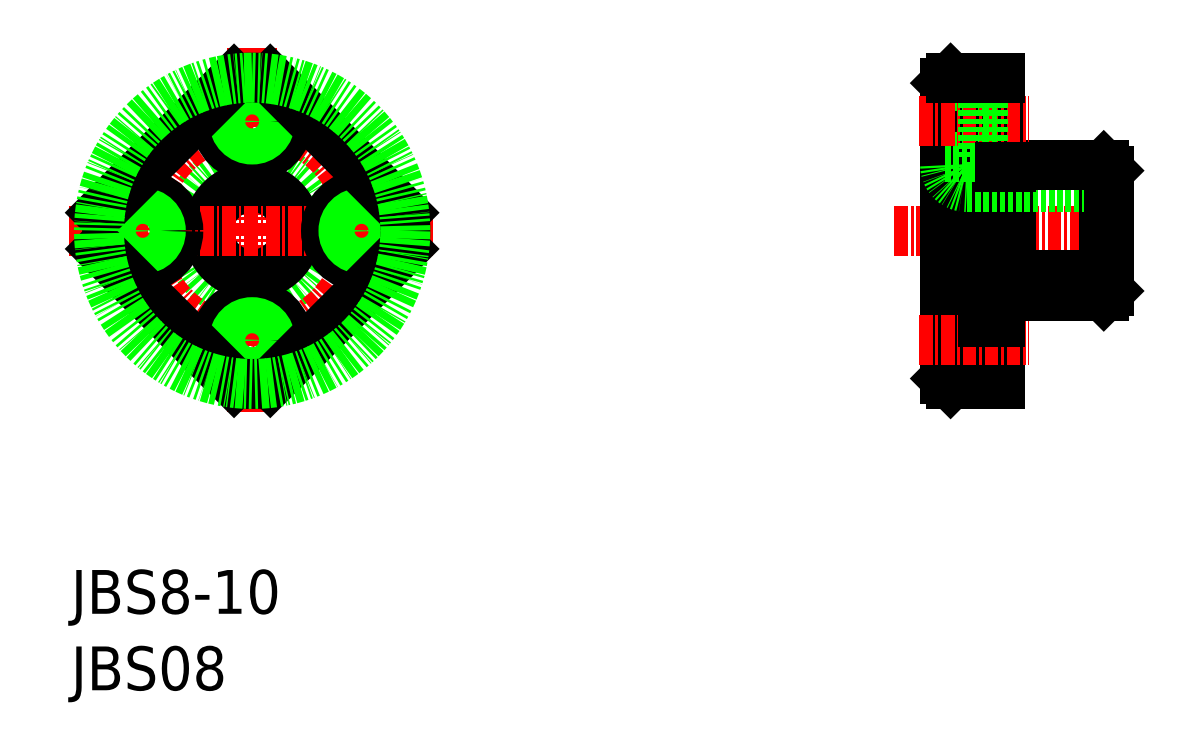
<metadata>
{"format":"dxf","ext":"dxf","renderer":"ezdxf+matplotlib","layout":"modelspace","background":"white","min_lineweight":24,"dpi":150}
</metadata>
<code>
0
SECTION
2
ENTITIES
0
LINE
8
CENTER
10
102
20
60
30
0
11
123.7
21
60
31
0
0
ARC
8
0
10
43.25
20
60
30
0
40
14
50
173.2
51
186.8
0
CIRCLE
8
0
10
43.25
20
60
30
0
40
6
0
CIRCLE
8
CENTER
10
43.25
20
60
30
0
40
10
0
LINE
8
CENTER
10
43.25
20
76.73
30
0
11
43.25
21
43.27
31
0
0
TEXT
8
0
10
26.69
20
25
30
0
40
4
1
JBS8-10
0
TEXT
8
0
10
26.69
20
18.01
30
0
40
4
1
JBS08
0
CIRCLE
8
0
10
43.25
20
60
30
0
40
4
0
CIRCLE
8
0
10
43.25
20
50
30
0
40
3.25
0
CIRCLE
8
0
10
43.25
20
50
30
0
40
1.65
0
LINE
8
CENTER
10
26.52
20
60
30
0
11
59.98
21
60
31
0
0
CIRCLE
8
0
10
33.25
20
60
30
0
40
3.25
0
CIRCLE
8
0
10
33.25
20
60
30
0
40
1.65
0
CIRCLE
8
0
10
53.25
20
60
30
0
40
3.25
0
CIRCLE
8
0
10
53.25
20
60
30
0
40
1.65
0
CIRCLE
8
0
10
43.25
20
70
30
0
40
3.25
0
CIRCLE
8
0
10
43.25
20
70
30
0
40
1.65
0
LINE
8
0
10
121.1
20
66
30
0
11
121.1
21
60
31
0
0
LINE
8
0
10
107.1
20
74
30
0
11
107.1
21
60
31
0
0
LINE
8
0
10
111.6
20
74
30
0
11
111.6
21
60
31
0
0
LINE
8
0
10
112.6
20
66
30
0
11
112.6
21
60
31
0
0
LINE
8
0
10
106.6
20
73.5
30
0
11
106.6
21
46.5
31
0
0
ARC
8
0
10
108.6
20
66
30
0
40
2
50
180
51
270
0
LINE
8
0
10
121.1
20
66
30
0
11
121.6
21
65.5
31
0
0
LINE
8
0
10
111.6
20
54.2
30
0
11
111.6
21
46
31
0
0
LINE
8
0
10
110.1
20
46.75
30
0
11
110.1
21
53.25
31
0
0
LINE
8
0
10
107.1
20
46
30
0
11
111.6
21
46
31
0
0
LINE
8
0
10
106.6
20
46.75
30
0
11
110.1
21
46.75
31
0
0
LINE
8
0
10
107.1
20
46
30
0
11
106.6
21
46.5
31
0
0
LINE
8
0
10
110.1
20
48.35
30
0
11
111.6
21
48.35
31
0
0
LINE
8
0
10
112.6
20
54
30
0
11
121.1
21
54
31
0
0
LINE
8
0
10
108.6
20
64
30
0
11
121.6
21
64
31
0
0
LINE
8
0
10
108.6
20
56
30
0
11
121.6
21
56
31
0
0
LINE
8
0
10
106.6
20
53.25
30
0
11
110.1
21
53.25
31
0
0
LINE
8
CENTER
10
104.2
20
50
30
0
11
114.3
21
50
31
0
0
ARC
8
0
10
108.6
20
54
30
0
40
2
50
90
51
180
0
LINE
8
0
10
110.1
20
51.65
30
0
11
111.6
21
51.65
31
0
0
LINE
8
0
10
121.6
20
65.5
30
0
11
121.6
21
54.5
31
0
0
LINE
8
0
10
121.1
20
54
30
0
11
121.6
21
54.5
31
0
0
LINE
8
0
10
112.6
20
66
30
0
11
121.1
21
66
31
0
0
LINE
8
0
10
106.6
20
73.5
30
0
11
107.1
21
74
31
0
0
LINE
8
0
10
106.6
20
73.25
30
0
11
110.1
21
73.25
31
0
0
LINE
8
0
10
106.6
20
66.75
30
0
11
110.1
21
66.75
31
0
0
LINE
8
CENTER
10
104.2
20
70
30
0
11
114.3
21
70
31
0
0
LINE
8
0
10
110.1
20
73.25
30
0
11
110.1
21
66.75
31
0
0
LINE
8
0
10
110.1
20
68.35
30
0
11
111.6
21
68.35
31
0
0
LINE
8
0
10
110.1
20
71.65
30
0
11
111.6
21
71.65
31
0
0
LINE
8
0
10
107.1
20
74
30
0
11
111.6
21
74
31
0
0
LINE
8
0
10
108.2
20
74
30
0
11
108.2
21
74
31
0
0
LINE
8
0
10
109.3
20
74
30
0
11
109.3
21
74
31
0
0
LINE
8
0
10
111.6
20
65.8
30
0
11
112.6
21
65.8
31
0
0
LINE
8
0
10
111.6
20
54.2
30
0
11
112.6
21
54.2
31
0
0
LINE
8
0
10
112.6
20
54.2
30
0
11
112.6
21
54
31
0
0
LINE
8
0
10
29.35
20
61.65
30
0
11
41.6
21
73.9
31
0
0
LINE
8
0
10
44.9
20
73.9
30
0
11
57.15
21
61.65
31
0
0
LINE
8
0
10
57.15
20
58.35
30
0
11
44.9
21
46.1
31
0
0
LINE
8
0
10
41.6
20
46.1
30
0
11
29.35
21
58.35
31
0
0
ARC
8
0
10
43.25
20
60
30
0
40
14
50
83.21
51
96.79
0
ARC
8
0
10
43.25
20
60
30
0
40
14
50
353.2
51
6.787
0
ARC
8
0
10
43.25
20
60
30
0
40
14
50
263.2
51
276.8
0
CIRCLE
8
0
10
43.25
20
60
30
0
40
14
0
ENDSEC
0
EOF

</code>
